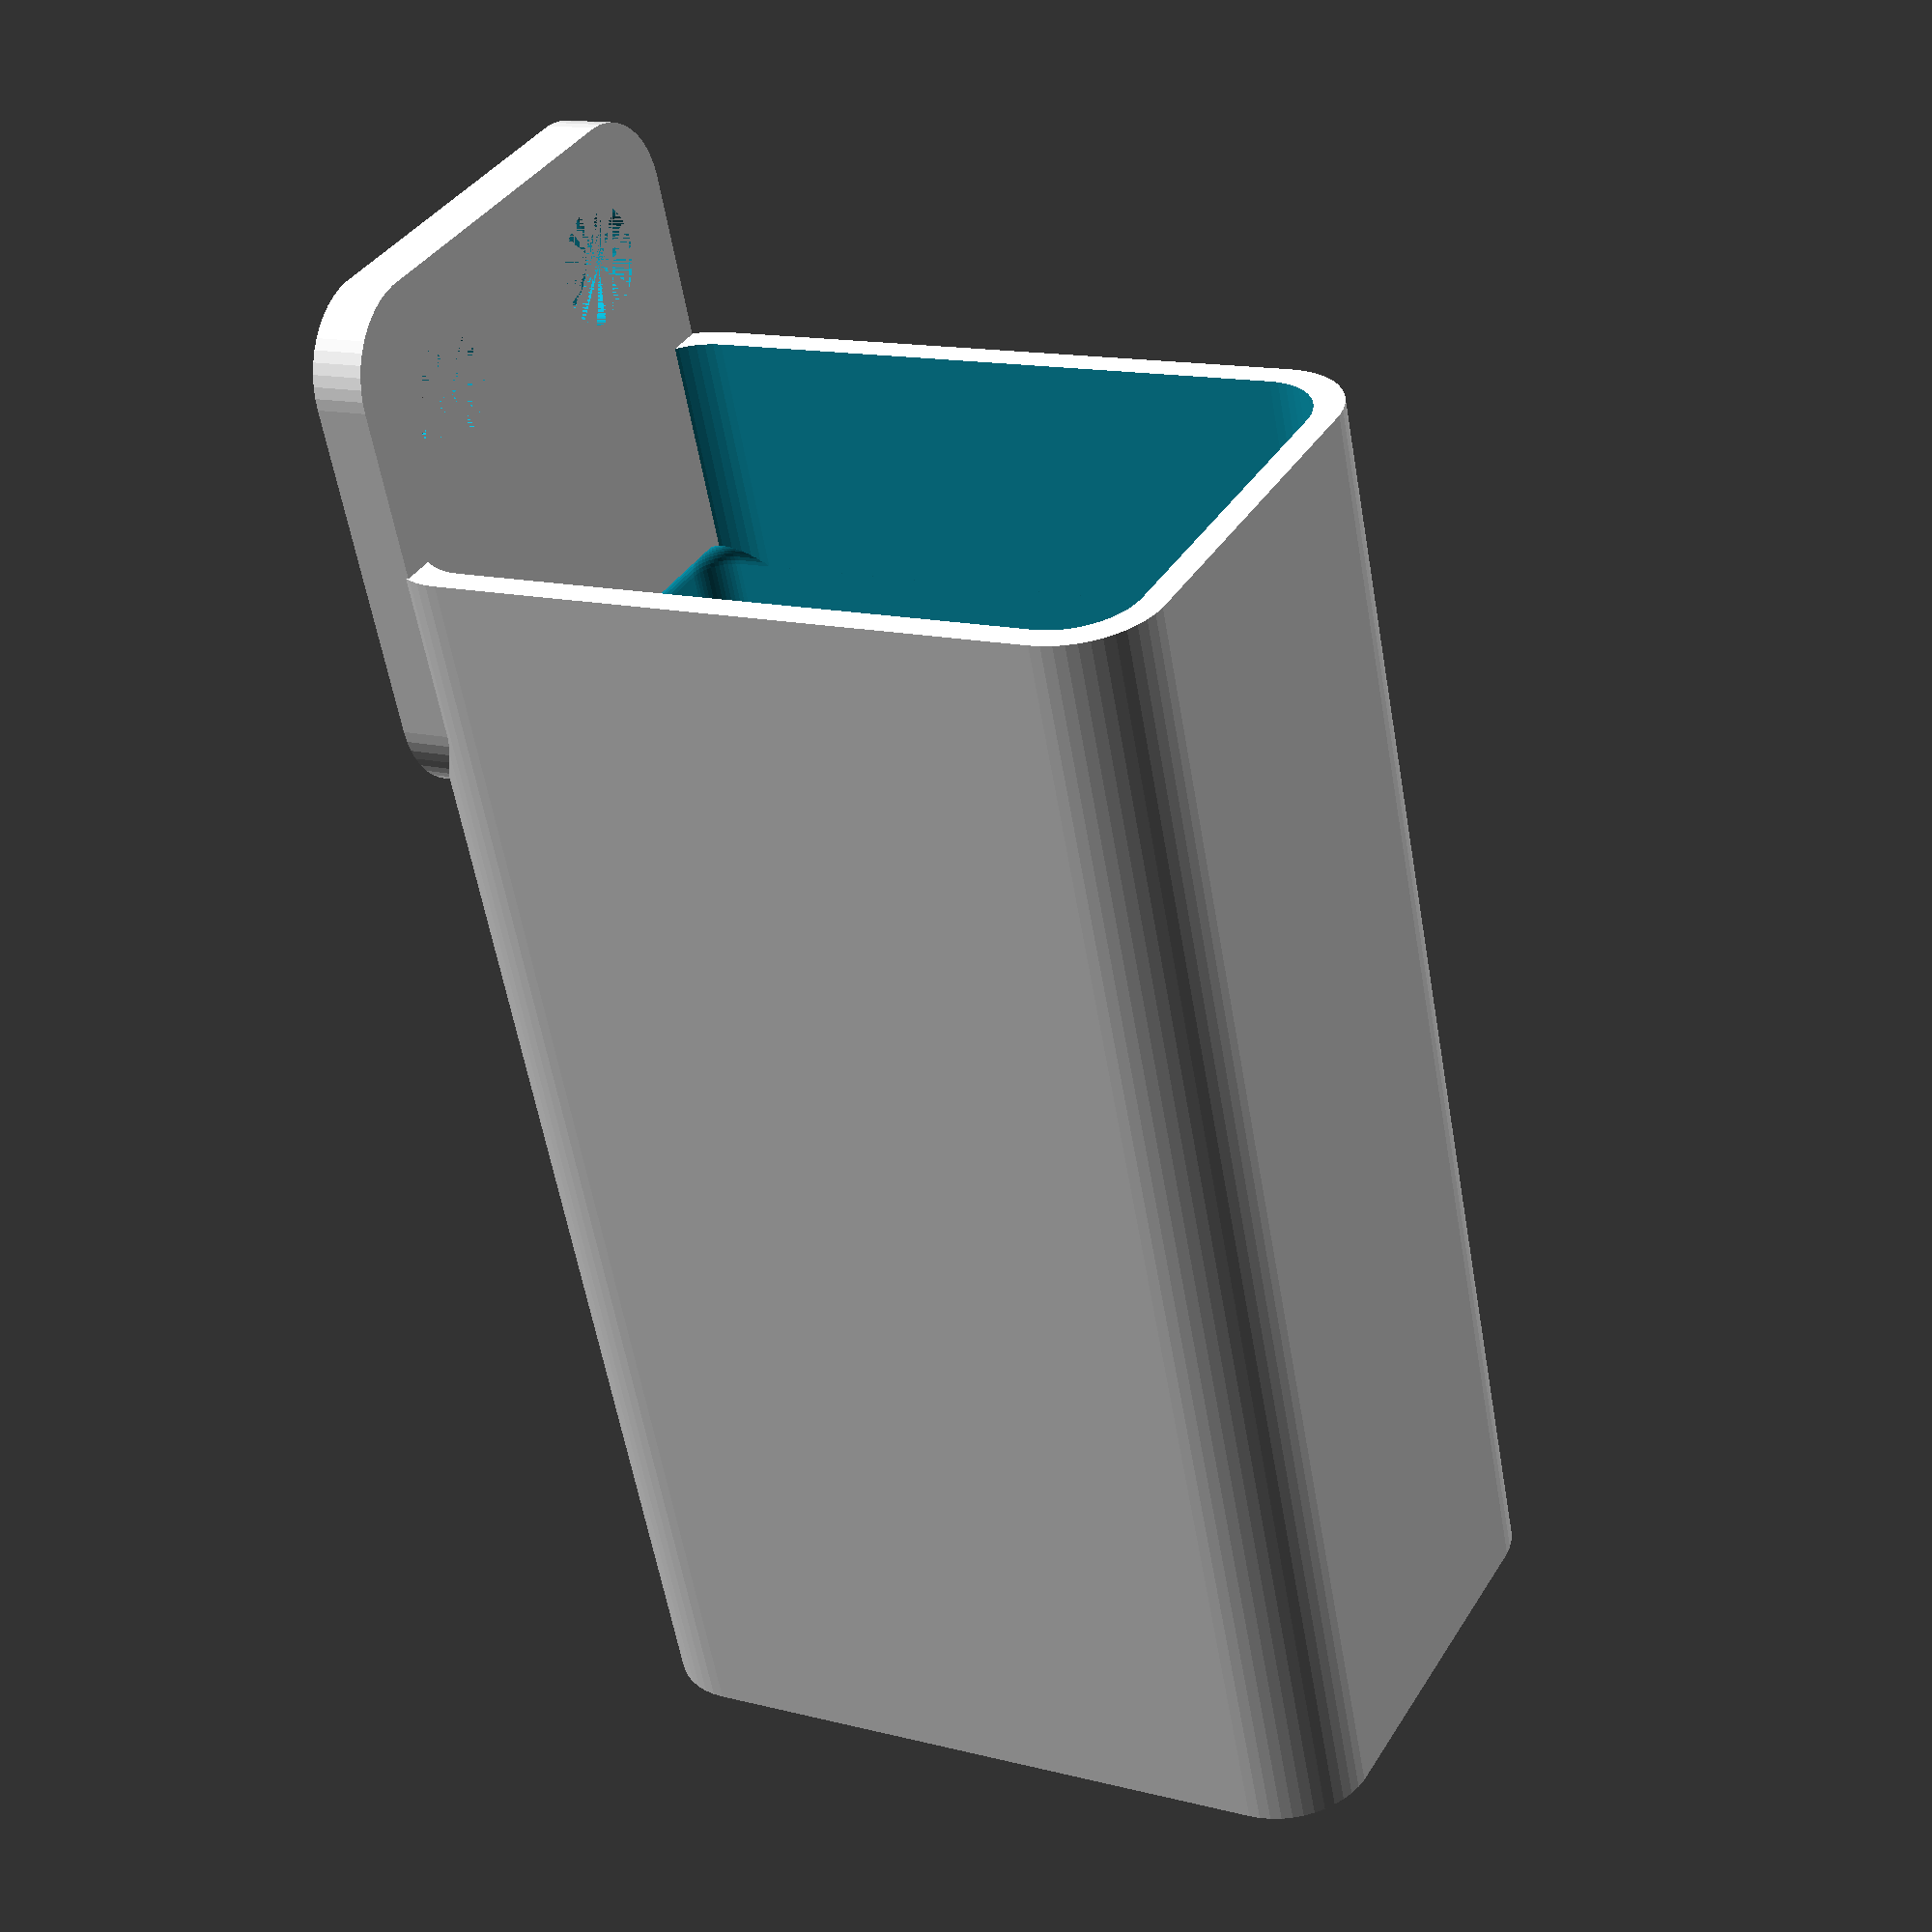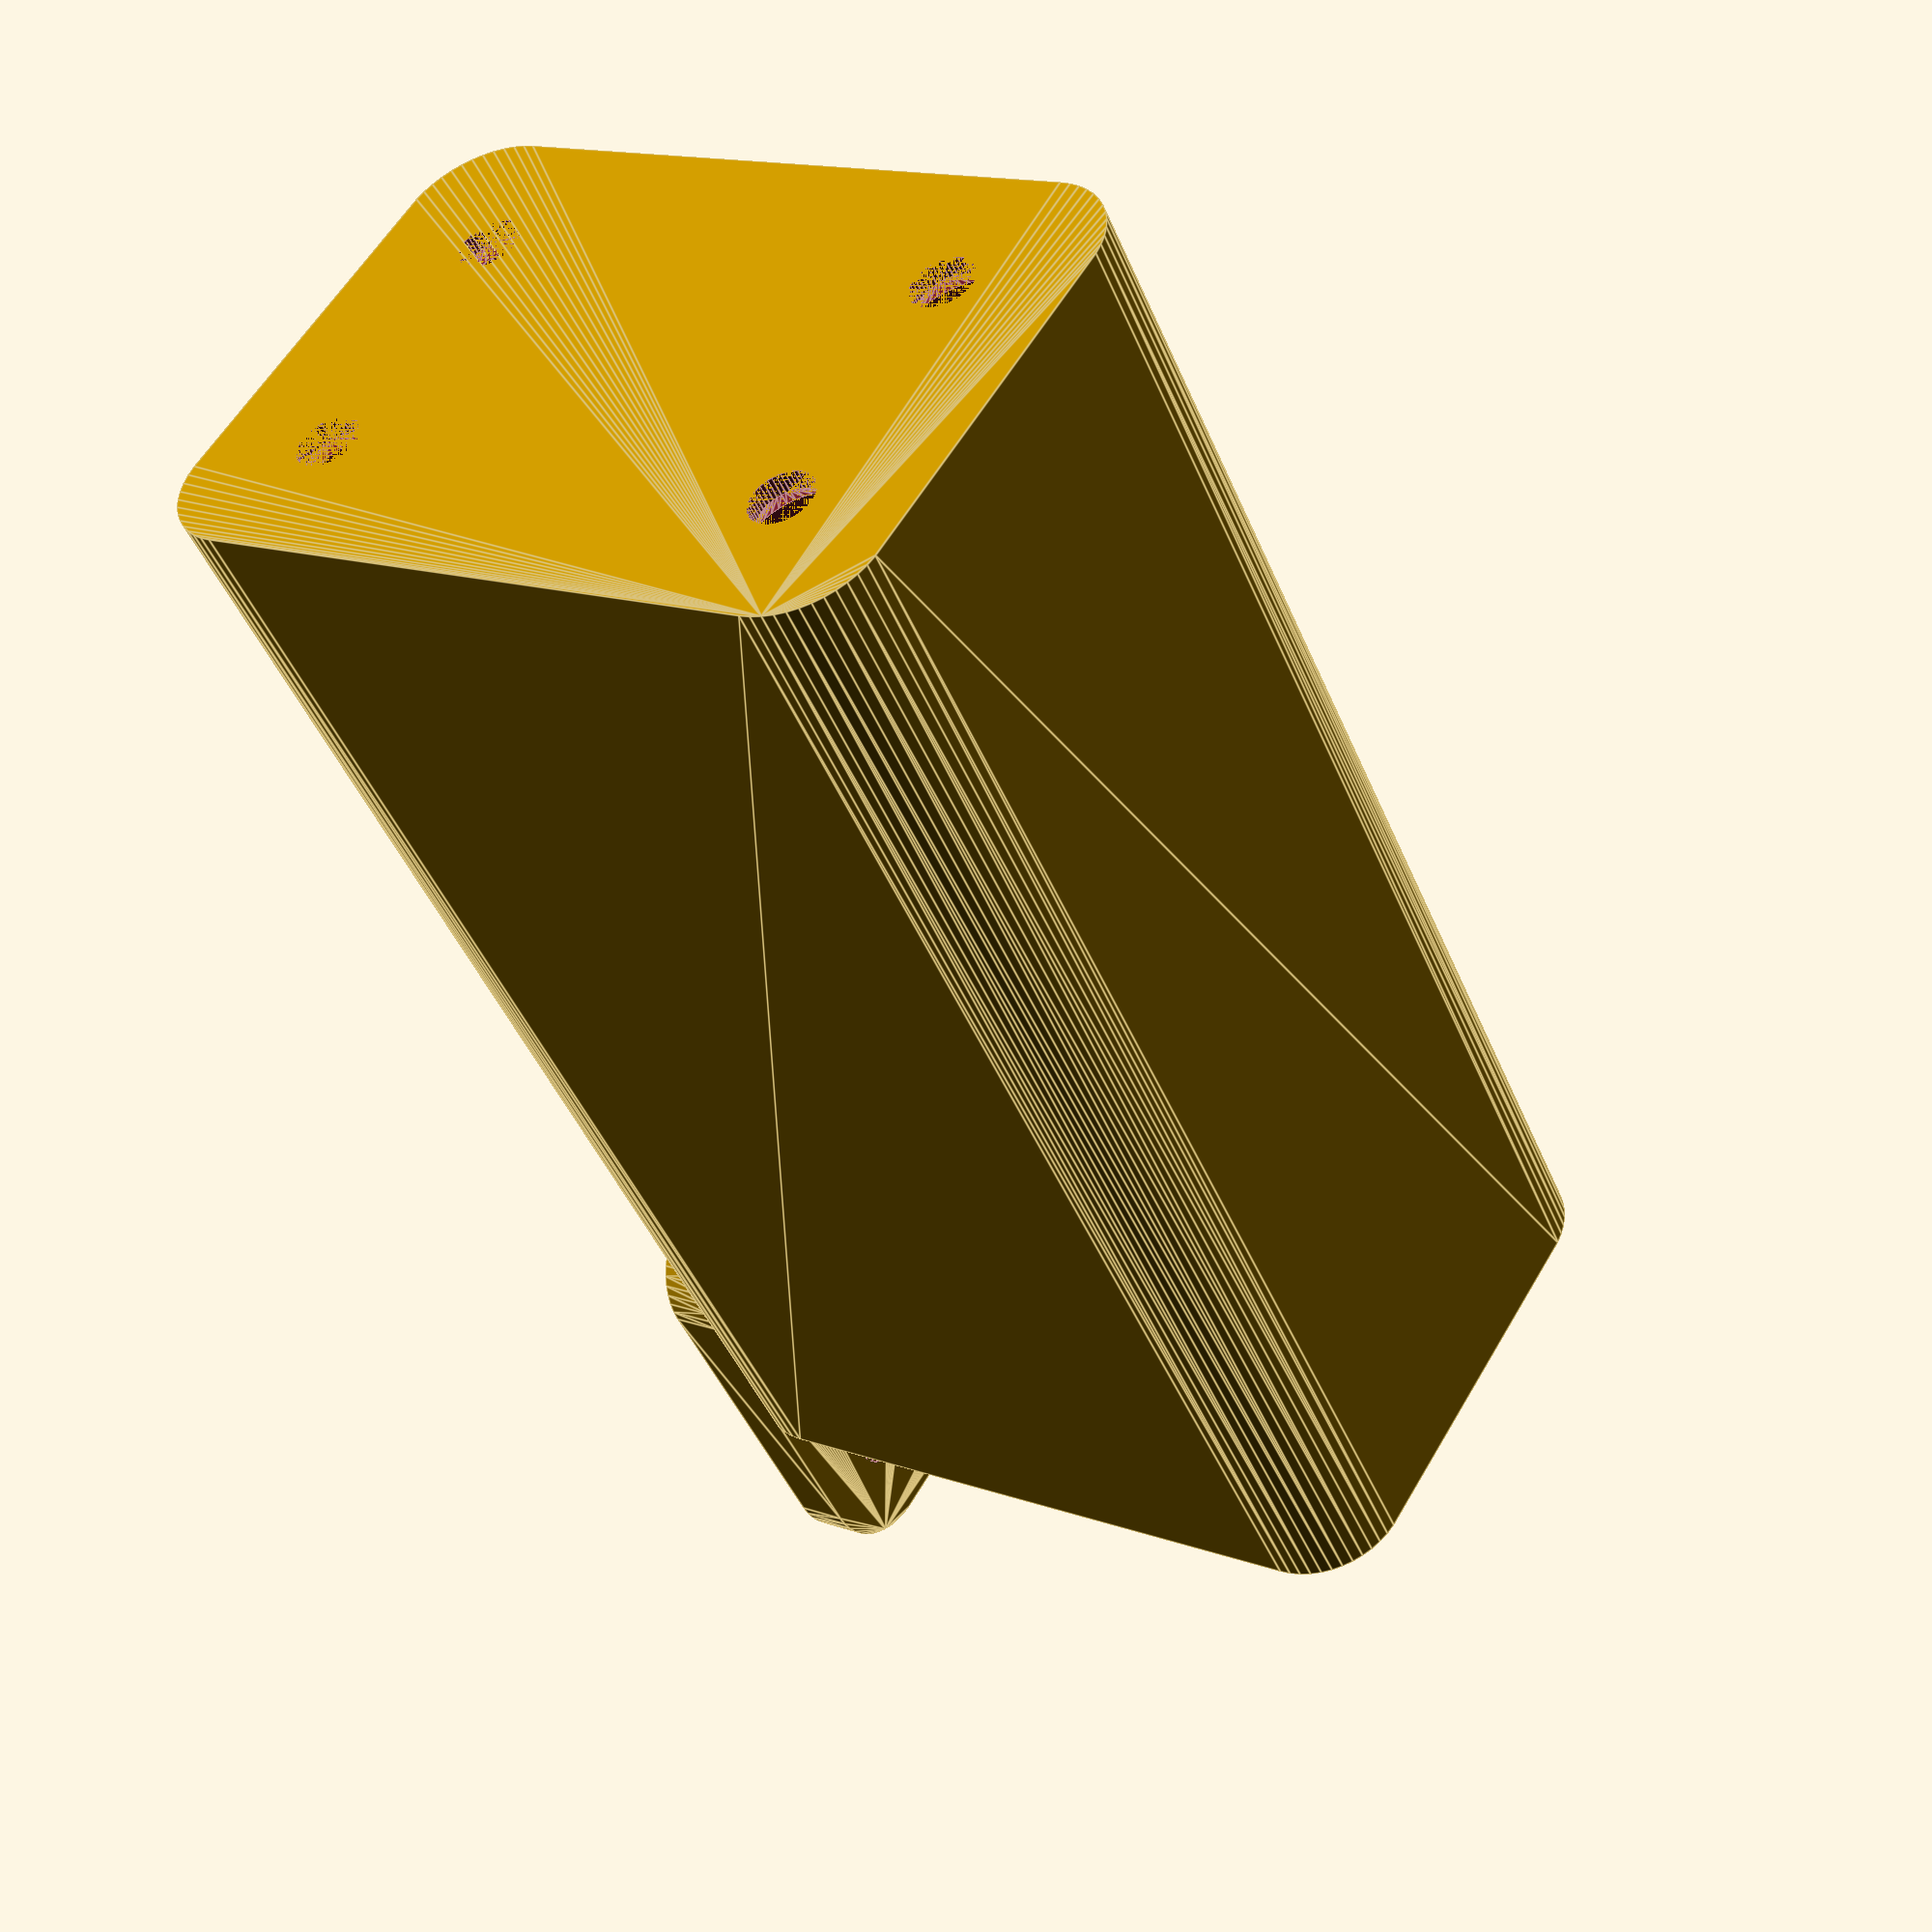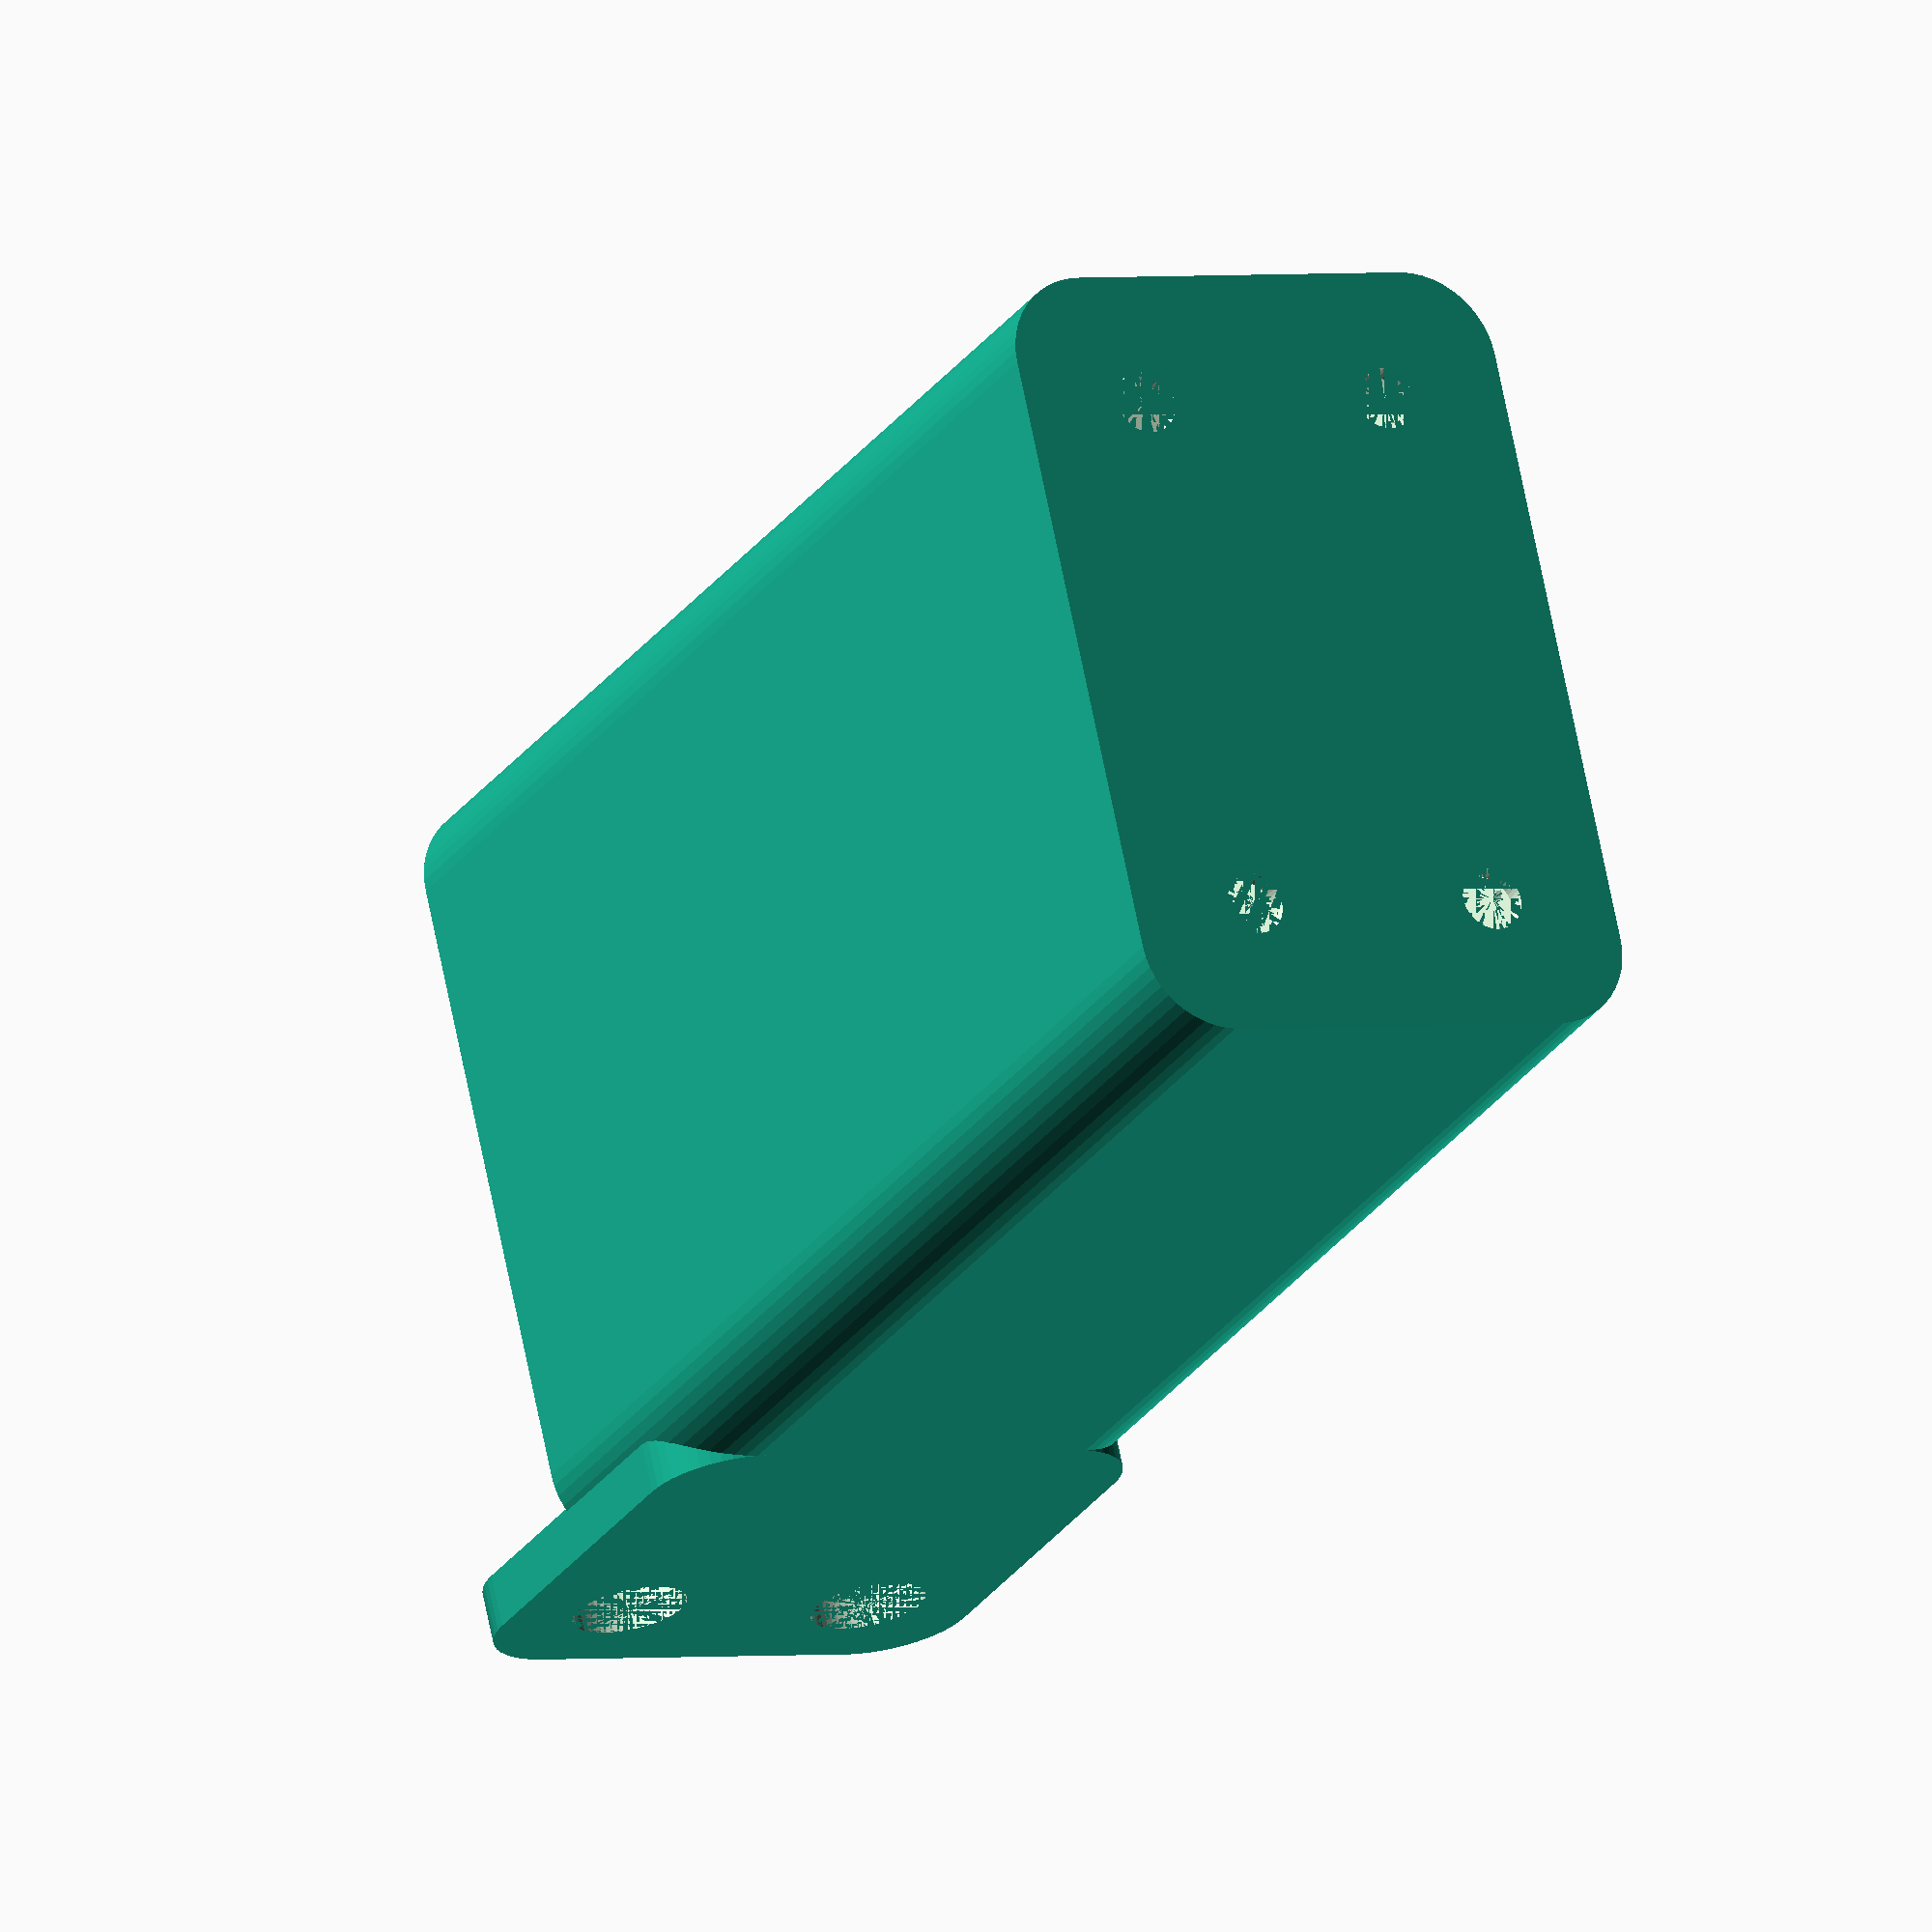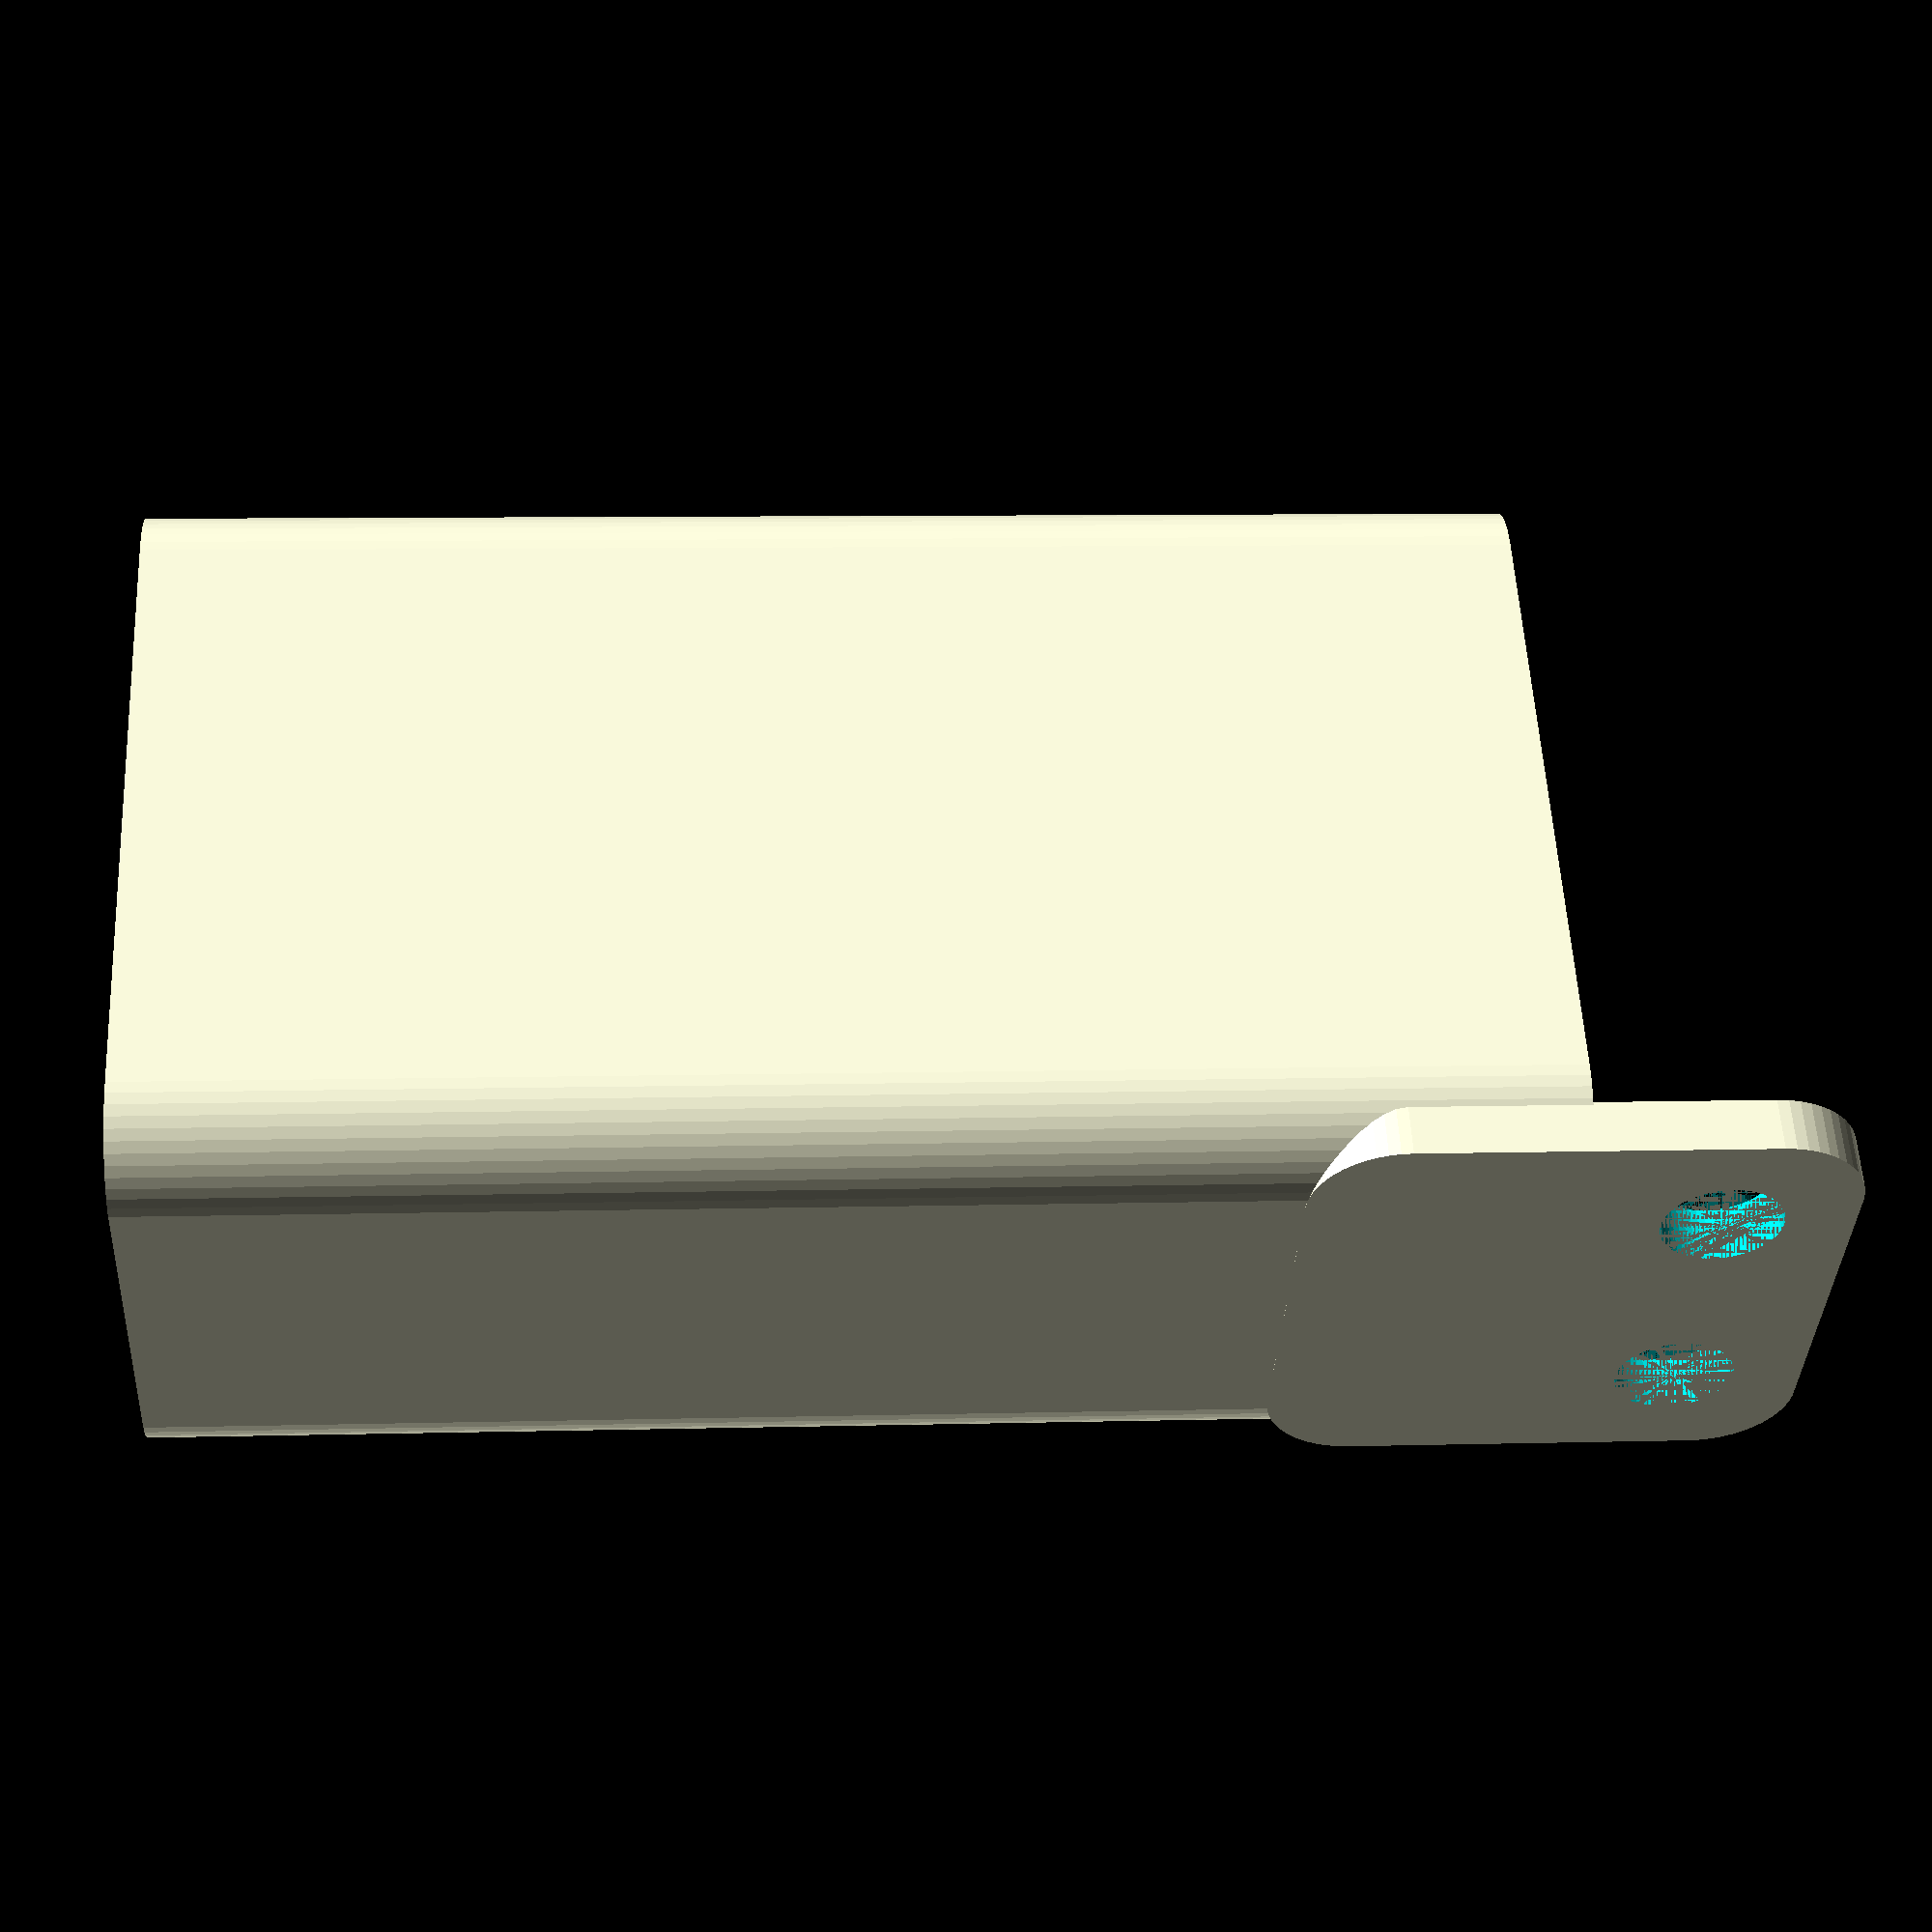
<openscad>
$fn = 50;


difference() {
	union() {
		difference() {
			union() {
				hull() {
					translate(v = [-10.0000000000, 17.5000000000, 0]) {
						cylinder(h = 75, r = 5);
					}
					translate(v = [10.0000000000, 17.5000000000, 0]) {
						cylinder(h = 75, r = 5);
					}
					translate(v = [-10.0000000000, -17.5000000000, 0]) {
						cylinder(h = 75, r = 5);
					}
					translate(v = [10.0000000000, -17.5000000000, 0]) {
						cylinder(h = 75, r = 5);
					}
				}
			}
			union() {
				translate(v = [-7.5000000000, -15.0000000000, 3]) {
					rotate(a = [0, 0, 0]) {
						difference() {
							union() {
								translate(v = [0, 0, -3.0000000000]) {
									cylinder(h = 3, r = 1.5000000000);
								}
								translate(v = [0, 0, -1.9000000000]) {
									cylinder(h = 1.9000000000, r1 = 1.8000000000, r2 = 3.6000000000);
								}
								cylinder(h = 250, r = 3.6000000000);
								translate(v = [0, 0, -3.0000000000]) {
									cylinder(h = 3, r = 1.8000000000);
								}
								translate(v = [0, 0, -3.0000000000]) {
									cylinder(h = 3, r = 1.5000000000);
								}
							}
							union();
						}
					}
				}
				translate(v = [7.5000000000, -15.0000000000, 3]) {
					rotate(a = [0, 0, 0]) {
						difference() {
							union() {
								translate(v = [0, 0, -3.0000000000]) {
									cylinder(h = 3, r = 1.5000000000);
								}
								translate(v = [0, 0, -1.9000000000]) {
									cylinder(h = 1.9000000000, r1 = 1.8000000000, r2 = 3.6000000000);
								}
								cylinder(h = 250, r = 3.6000000000);
								translate(v = [0, 0, -3.0000000000]) {
									cylinder(h = 3, r = 1.8000000000);
								}
								translate(v = [0, 0, -3.0000000000]) {
									cylinder(h = 3, r = 1.5000000000);
								}
							}
							union();
						}
					}
				}
				translate(v = [-7.5000000000, 15.0000000000, 3]) {
					rotate(a = [0, 0, 0]) {
						difference() {
							union() {
								translate(v = [0, 0, -3.0000000000]) {
									cylinder(h = 3, r = 1.5000000000);
								}
								translate(v = [0, 0, -1.9000000000]) {
									cylinder(h = 1.9000000000, r1 = 1.8000000000, r2 = 3.6000000000);
								}
								cylinder(h = 250, r = 3.6000000000);
								translate(v = [0, 0, -3.0000000000]) {
									cylinder(h = 3, r = 1.8000000000);
								}
								translate(v = [0, 0, -3.0000000000]) {
									cylinder(h = 3, r = 1.5000000000);
								}
							}
							union();
						}
					}
				}
				translate(v = [7.5000000000, 15.0000000000, 3]) {
					rotate(a = [0, 0, 0]) {
						difference() {
							union() {
								translate(v = [0, 0, -3.0000000000]) {
									cylinder(h = 3, r = 1.5000000000);
								}
								translate(v = [0, 0, -1.9000000000]) {
									cylinder(h = 1.9000000000, r1 = 1.8000000000, r2 = 3.6000000000);
								}
								cylinder(h = 250, r = 3.6000000000);
								translate(v = [0, 0, -3.0000000000]) {
									cylinder(h = 3, r = 1.8000000000);
								}
								translate(v = [0, 0, -3.0000000000]) {
									cylinder(h = 3, r = 1.5000000000);
								}
							}
							union();
						}
					}
				}
				translate(v = [0, 0, 2.9925000000]) {
					hull() {
						union() {
							translate(v = [-9.5000000000, 17.0000000000, 4]) {
								cylinder(h = 112, r = 4);
							}
							translate(v = [-9.5000000000, 17.0000000000, 4]) {
								sphere(r = 4);
							}
							translate(v = [-9.5000000000, 17.0000000000, 116]) {
								sphere(r = 4);
							}
						}
						union() {
							translate(v = [9.5000000000, 17.0000000000, 4]) {
								cylinder(h = 112, r = 4);
							}
							translate(v = [9.5000000000, 17.0000000000, 4]) {
								sphere(r = 4);
							}
							translate(v = [9.5000000000, 17.0000000000, 116]) {
								sphere(r = 4);
							}
						}
						union() {
							translate(v = [-9.5000000000, -17.0000000000, 4]) {
								cylinder(h = 112, r = 4);
							}
							translate(v = [-9.5000000000, -17.0000000000, 4]) {
								sphere(r = 4);
							}
							translate(v = [-9.5000000000, -17.0000000000, 116]) {
								sphere(r = 4);
							}
						}
						union() {
							translate(v = [9.5000000000, -17.0000000000, 4]) {
								cylinder(h = 112, r = 4);
							}
							translate(v = [9.5000000000, -17.0000000000, 4]) {
								sphere(r = 4);
							}
							translate(v = [9.5000000000, -17.0000000000, 116]) {
								sphere(r = 4);
							}
						}
					}
				}
			}
		}
		union() {
			translate(v = [0, 22.5000000000, 75]) {
				rotate(a = [90, 0, 0]) {
					hull() {
						translate(v = [-9.5000000000, 9.5000000000, 0]) {
							cylinder(h = 3, r = 5);
						}
						translate(v = [9.5000000000, 9.5000000000, 0]) {
							cylinder(h = 3, r = 5);
						}
						translate(v = [-9.5000000000, -9.5000000000, 0]) {
							cylinder(h = 3, r = 5);
						}
						translate(v = [9.5000000000, -9.5000000000, 0]) {
							cylinder(h = 3, r = 5);
						}
					}
				}
			}
		}
	}
	union() {
		translate(v = [0, 0, 2.9925000000]) {
			hull() {
				union() {
					translate(v = [-11.5000000000, 19.0000000000, 2]) {
						cylinder(h = 56, r = 2);
					}
					translate(v = [-11.5000000000, 19.0000000000, 2]) {
						sphere(r = 2);
					}
					translate(v = [-11.5000000000, 19.0000000000, 58]) {
						sphere(r = 2);
					}
				}
				union() {
					translate(v = [11.5000000000, 19.0000000000, 2]) {
						cylinder(h = 56, r = 2);
					}
					translate(v = [11.5000000000, 19.0000000000, 2]) {
						sphere(r = 2);
					}
					translate(v = [11.5000000000, 19.0000000000, 58]) {
						sphere(r = 2);
					}
				}
				union() {
					translate(v = [-11.5000000000, -19.0000000000, 2]) {
						cylinder(h = 56, r = 2);
					}
					translate(v = [-11.5000000000, -19.0000000000, 2]) {
						sphere(r = 2);
					}
					translate(v = [-11.5000000000, -19.0000000000, 58]) {
						sphere(r = 2);
					}
				}
				union() {
					translate(v = [11.5000000000, -19.0000000000, 2]) {
						cylinder(h = 56, r = 2);
					}
					translate(v = [11.5000000000, -19.0000000000, 2]) {
						sphere(r = 2);
					}
					translate(v = [11.5000000000, -19.0000000000, 58]) {
						sphere(r = 2);
					}
				}
			}
		}
		translate(v = [-7.5000000000, 22.5000000000, 82.5000000000]) {
			rotate(a = [90, 0, 0]) {
				cylinder(h = 3, r = 3.2500000000);
			}
		}
		translate(v = [7.5000000000, 22.5000000000, 82.5000000000]) {
			rotate(a = [90, 0, 0]) {
				cylinder(h = 3, r = 3.2500000000);
			}
		}
		translate(v = [7.5000000000, 22.5000000000, 82.5000000000]) {
			rotate(a = [90, 0, 0]) {
				cylinder(h = 3, r = 3.2500000000);
			}
		}
	}
}
</openscad>
<views>
elev=238.5 azim=118.3 roll=170.1 proj=p view=wireframe
elev=45.5 azim=57.6 roll=201.8 proj=p view=edges
elev=25.6 azim=192.7 roll=154.2 proj=o view=solid
elev=171.7 azim=44.3 roll=274.1 proj=p view=wireframe
</views>
